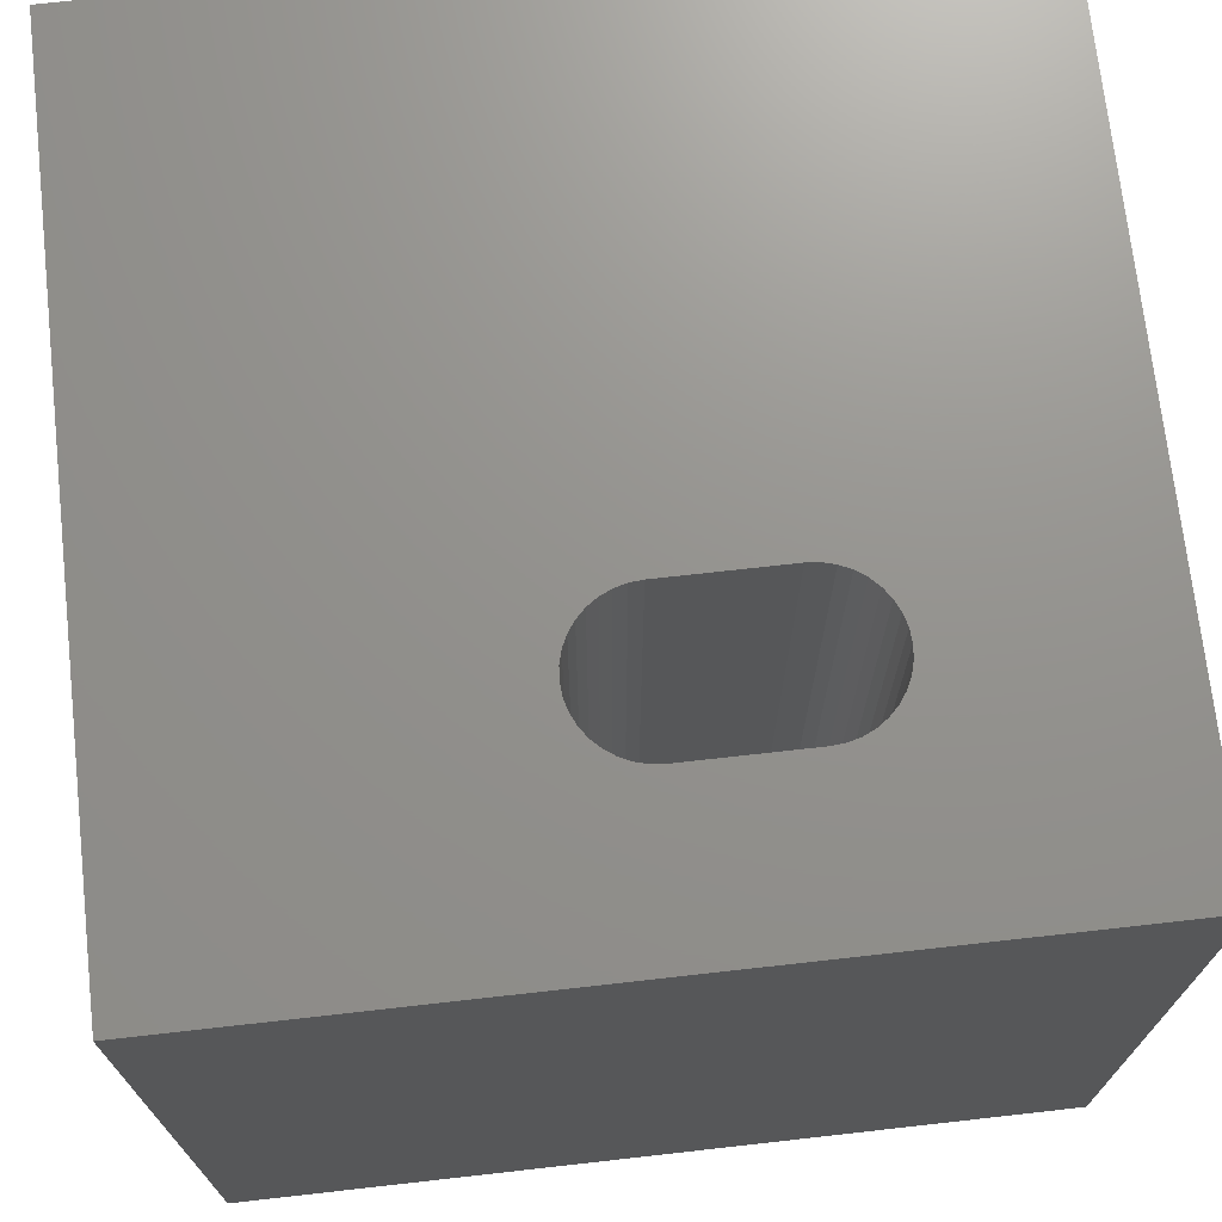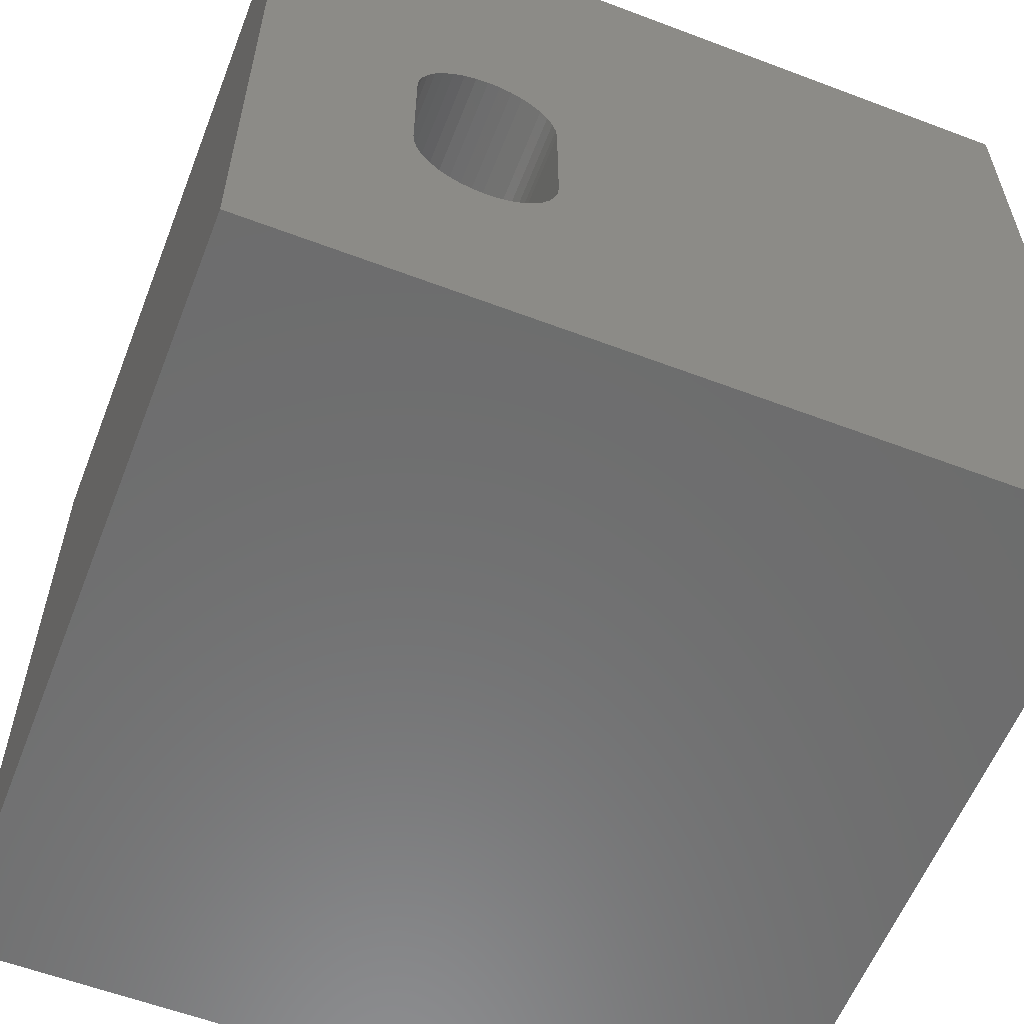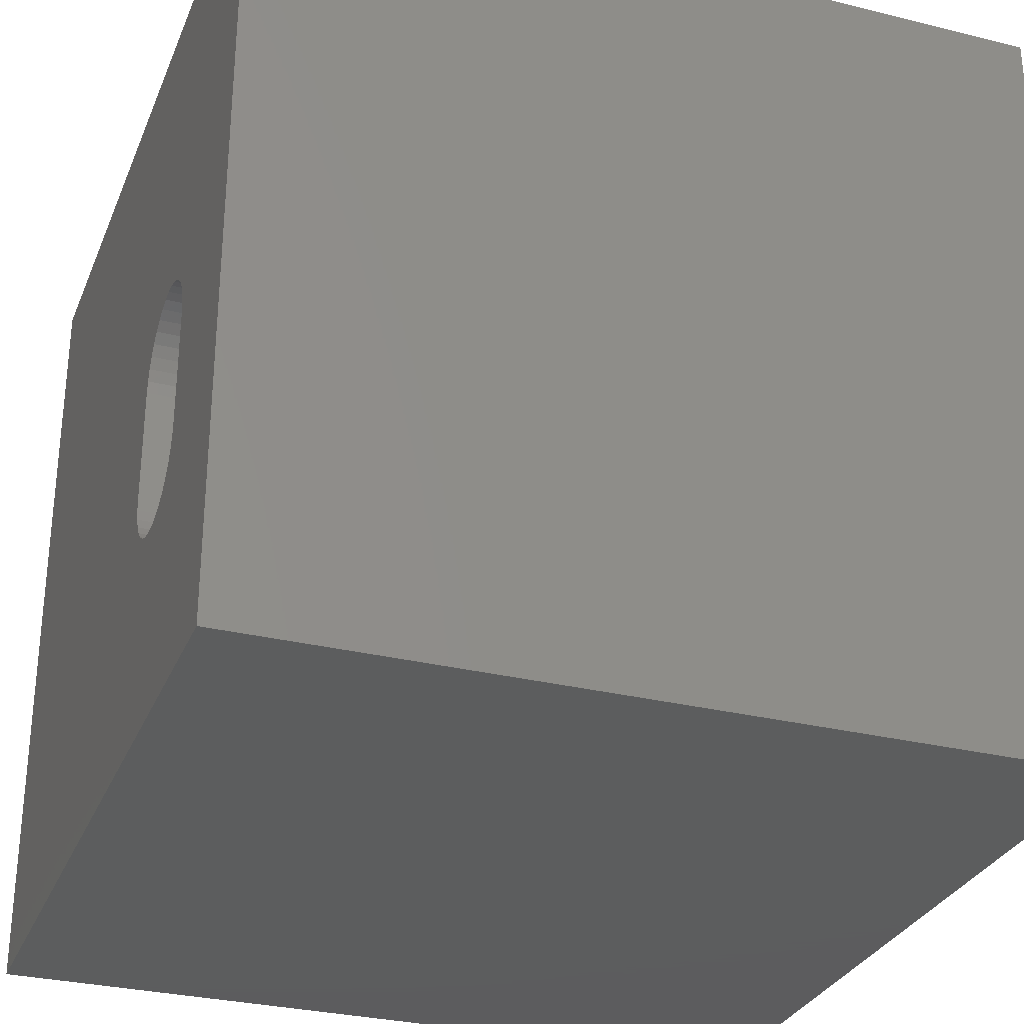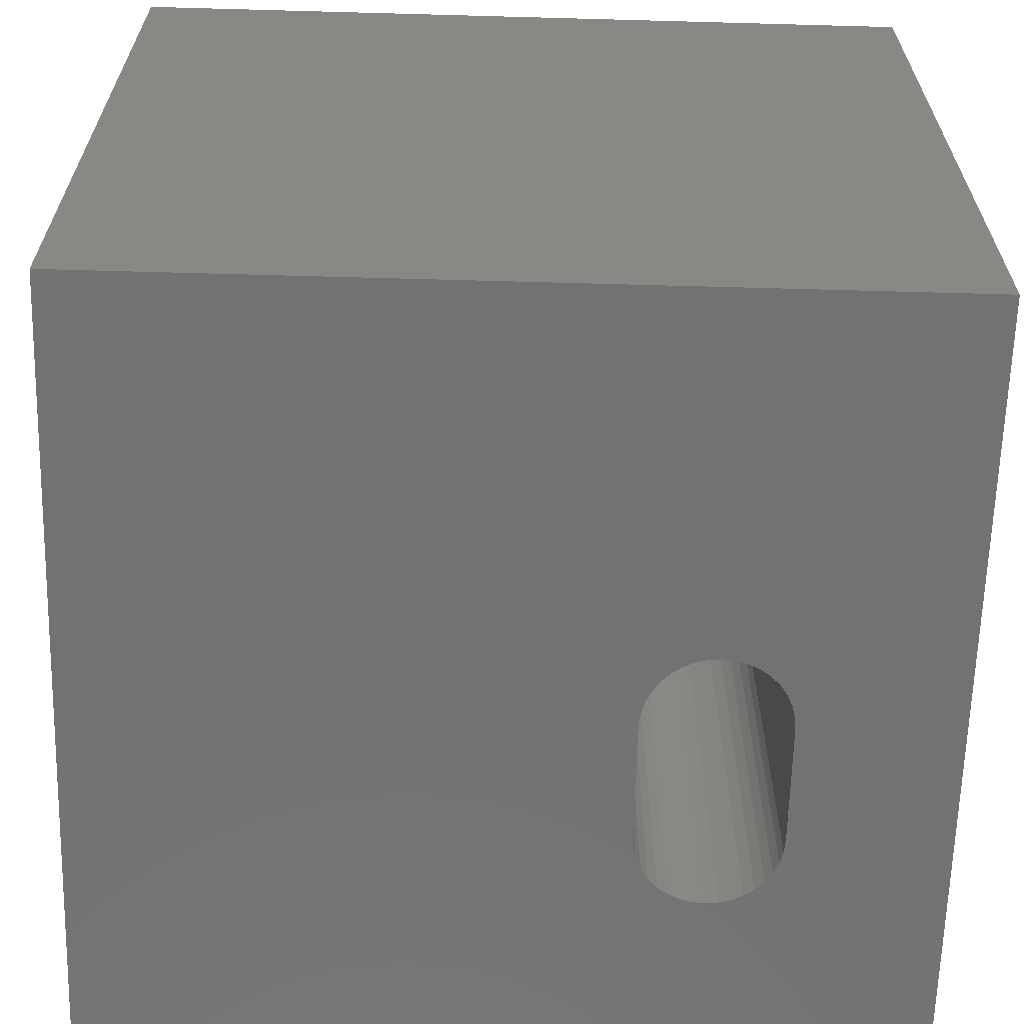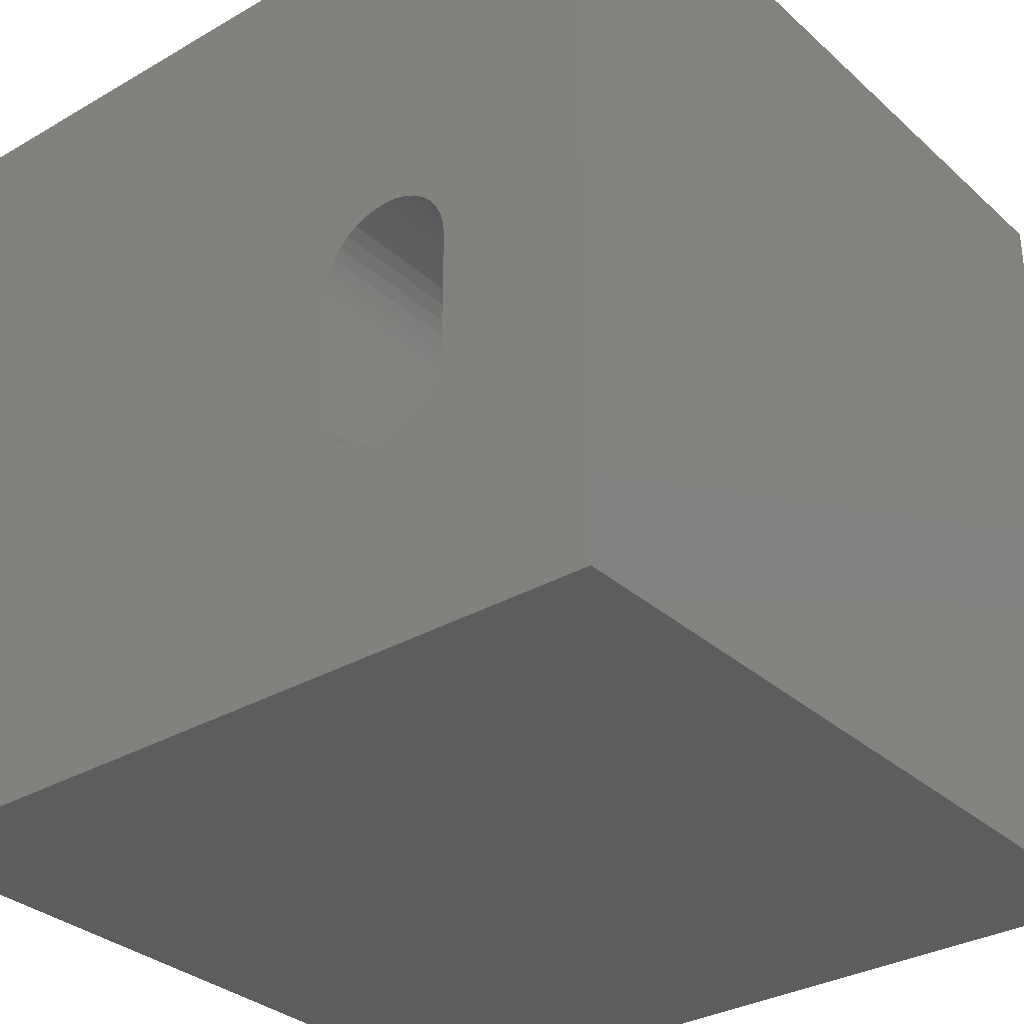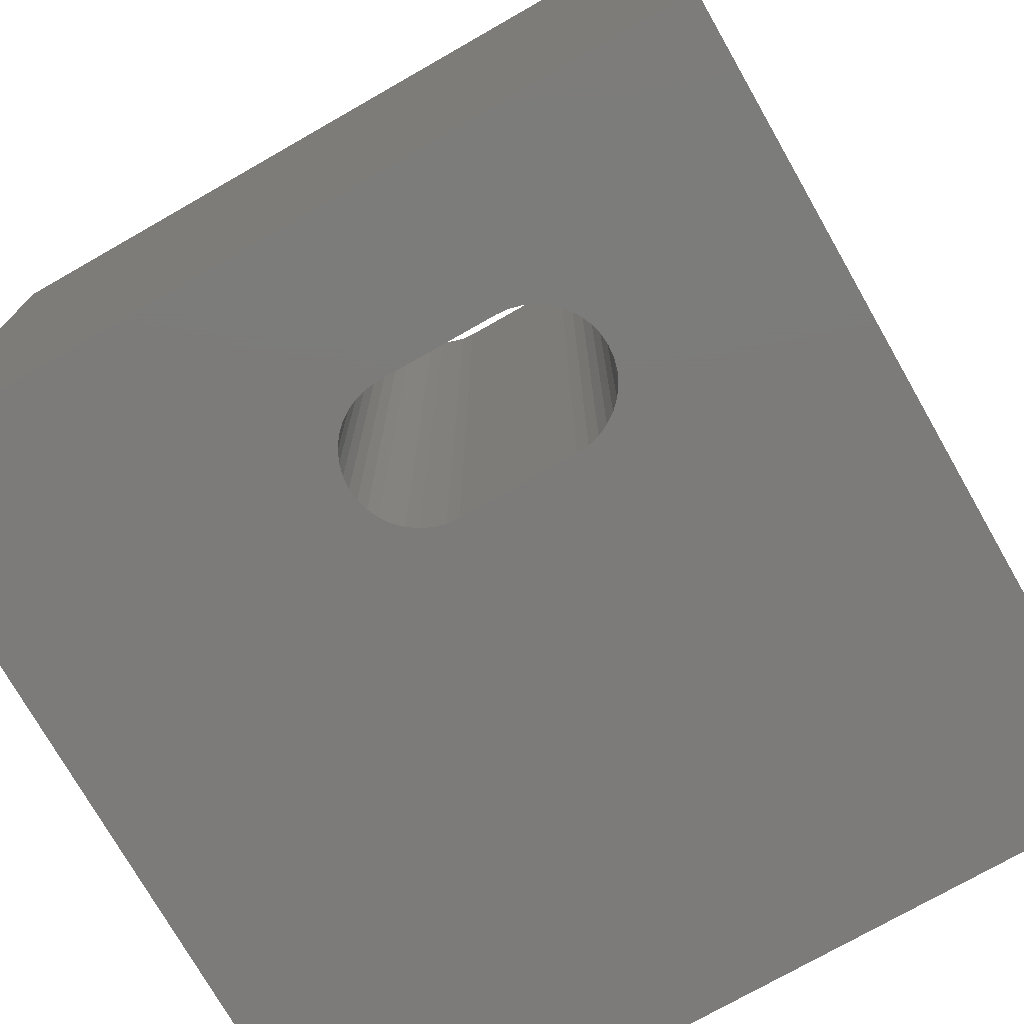
<metadata>
{"format":"stl","ext":"stl","renderer":"f3d","projection":"perspective","resolution":1024,"background":"white","views":[{"elev":71.6,"azim":-96.4,"up":"+Z"},{"elev":-58.8,"azim":-21.3,"up":"+Y"},{"elev":-30.3,"azim":-109.7,"up":"+Y"},{"elev":-64.2,"azim":178.4,"up":"+Z"},{"elev":-32.1,"azim":-141.0,"up":"+Y"},{"elev":-74.9,"azim":-60.3,"up":"+Z"}]}
</metadata>
<code>
# stl→obj: 84 verts, 168 faces
v 0 10 10
v 0 10 0
v 0 0 10
v 0 0 0
v 2.456 5.66 10
v 2.6 5.698 10
v 2.32 5.596 10
v 3.179 5.596 10
v 3.301 5.511 10
v 10 10 10
v 2.749 5.711 10
v 2.898 5.698 10
v 3.043 5.66 10
v 3.407 5.405 10
v 3.493 5.282 10
v 3.556 5.146 10
v 3.595 5.002 10
v 3.608 4.853 10
v 10 0 10
v 3.608 3.415 10
v 3.595 3.266 10
v 3.556 3.121 10
v 1.904 5.002 10
v 1.942 5.146 10
v 2.006 5.282 10
v 3.493 2.985 10
v 3.407 2.863 10
v 3.301 2.757 10
v 2.749 2.556 10
v 2.6 2.569 10
v 2.092 5.405 10
v 2.197 5.511 10
v 2.456 2.608 10
v 2.32 2.671 10
v 2.197 2.757 10
v 2.092 2.863 10
v 2.006 2.985 10
v 1.942 3.121 10
v 3.179 2.671 10
v 3.043 2.608 10
v 2.898 2.569 10
v 1.904 3.266 10
v 1.891 3.415 10
v 1.891 4.853 10
v 10 10 0
v 10 0 0
v 3.179 2.671 0
v 3.301 2.757 0
v 2.749 5.711 0
v 2.6 5.698 0
v 2.092 2.863 0
v 2.197 2.757 0
v 2.456 5.66 0
v 2.32 5.596 0
v 2.197 5.511 0
v 1.904 3.266 0
v 1.942 3.121 0
v 2.006 2.985 0
v 3.407 2.863 0
v 3.493 2.985 0
v 3.556 3.121 0
v 2.092 5.405 0
v 2.006 5.282 0
v 1.942 5.146 0
v 2.32 2.671 0
v 2.456 2.608 0
v 2.6 2.569 0
v 3.595 5.002 0
v 3.556 5.146 0
v 3.493 5.282 0
v 3.407 5.405 0
v 3.301 5.511 0
v 1.904 5.002 0
v 1.891 4.853 0
v 1.891 3.415 0
v 3.179 5.596 0
v 3.043 5.66 0
v 2.898 5.698 0
v 2.749 2.556 0
v 2.898 2.569 0
v 3.043 2.608 0
v 3.595 3.266 0
v 3.608 3.415 0
v 3.608 4.853 0
f 1 2 3
f 3 2 4
f 5 6 1
f 5 1 7
f 8 9 10
f 6 11 1
f 1 11 12
f 1 12 10
f 10 12 13
f 10 13 8
f 9 14 10
f 10 14 15
f 10 15 16
f 16 17 10
f 10 17 18
f 10 18 19
f 18 20 19
f 19 20 21
f 19 21 22
f 23 24 1
f 1 24 25
f 22 26 19
f 19 26 27
f 19 27 28
f 3 29 30
f 25 31 1
f 1 31 32
f 1 32 7
f 30 33 3
f 3 33 34
f 3 34 35
f 35 36 3
f 3 36 37
f 3 37 38
f 28 39 19
f 19 39 40
f 19 40 3
f 3 40 41
f 3 41 29
f 38 42 3
f 3 42 43
f 3 43 1
f 1 43 44
f 1 44 23
f 45 10 46
f 46 10 19
f 47 48 46
f 49 50 2
f 51 52 4
f 50 53 2
f 2 53 54
f 2 54 55
f 56 57 4
f 4 57 58
f 4 58 51
f 48 59 46
f 46 59 60
f 46 60 61
f 55 62 2
f 2 62 63
f 2 63 64
f 52 65 4
f 4 65 66
f 4 66 67
f 45 68 69
f 69 70 45
f 45 70 71
f 45 71 72
f 64 73 2
f 2 73 74
f 2 74 4
f 4 74 75
f 4 75 56
f 72 76 45
f 45 76 77
f 45 77 2
f 2 77 78
f 2 78 49
f 67 79 4
f 4 79 80
f 4 80 46
f 46 80 81
f 46 81 47
f 61 82 46
f 46 82 83
f 46 83 45
f 45 83 84
f 45 84 68
f 10 45 1
f 1 45 2
f 46 19 4
f 4 19 3
f 75 43 42
f 75 42 56
f 56 42 38
f 56 38 57
f 57 38 37
f 57 37 58
f 58 37 36
f 58 36 51
f 51 36 35
f 51 35 52
f 52 35 34
f 52 34 65
f 65 34 33
f 65 33 66
f 66 33 30
f 66 30 67
f 67 30 29
f 67 29 79
f 79 29 41
f 79 41 80
f 80 41 40
f 80 40 81
f 81 40 39
f 81 39 47
f 47 39 28
f 47 28 48
f 48 28 27
f 48 27 59
f 59 27 26
f 59 26 60
f 60 26 22
f 60 22 61
f 61 22 21
f 61 21 82
f 82 21 20
f 82 20 83
f 75 74 43
f 43 74 44
f 84 18 17
f 84 17 68
f 68 17 16
f 68 16 69
f 69 16 15
f 69 15 70
f 70 15 14
f 70 14 71
f 71 14 9
f 71 9 72
f 72 9 8
f 72 8 76
f 76 8 13
f 76 13 77
f 77 13 12
f 77 12 78
f 78 12 11
f 78 11 49
f 49 11 6
f 49 6 50
f 50 6 5
f 50 5 53
f 53 5 7
f 53 7 54
f 54 7 32
f 54 32 55
f 55 32 31
f 55 31 62
f 62 31 25
f 62 25 63
f 63 25 24
f 63 24 64
f 64 24 23
f 64 23 73
f 73 23 44
f 73 44 74
f 84 83 18
f 18 83 20

</code>
